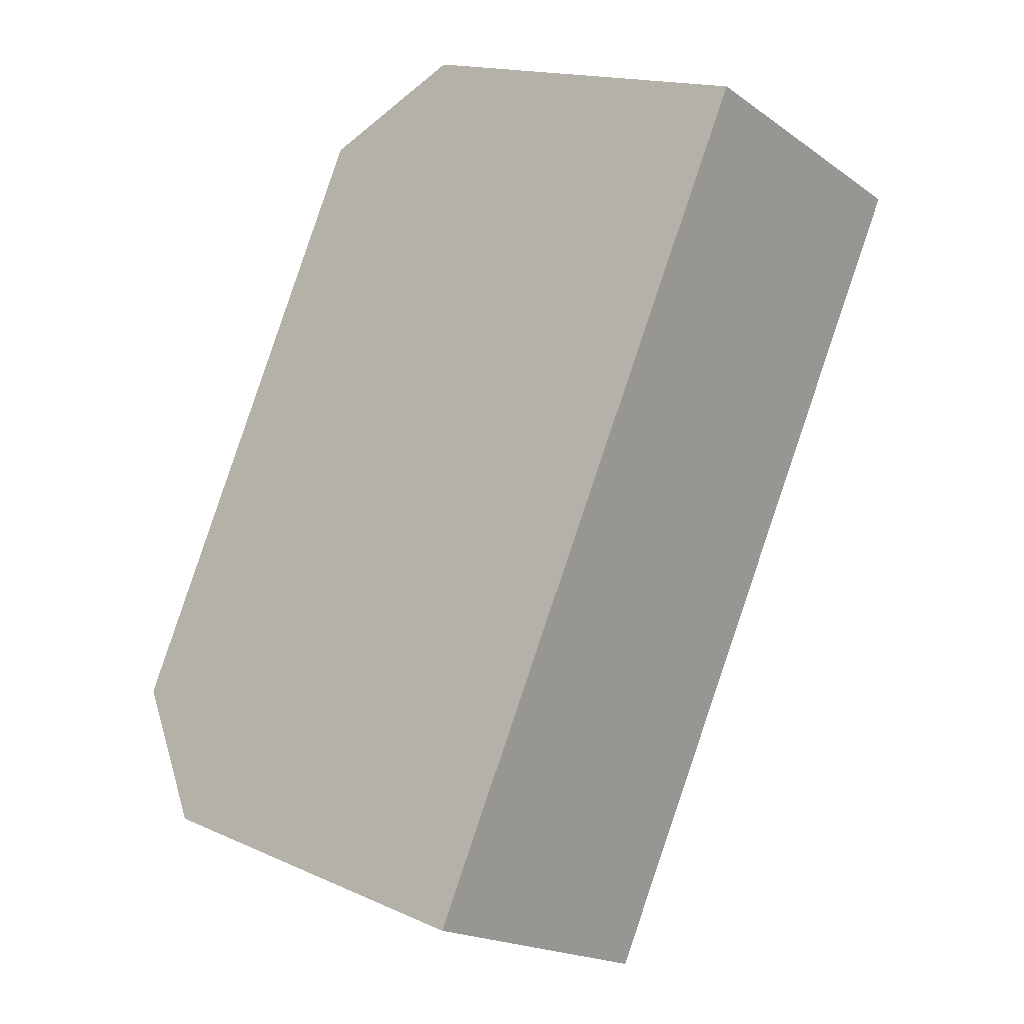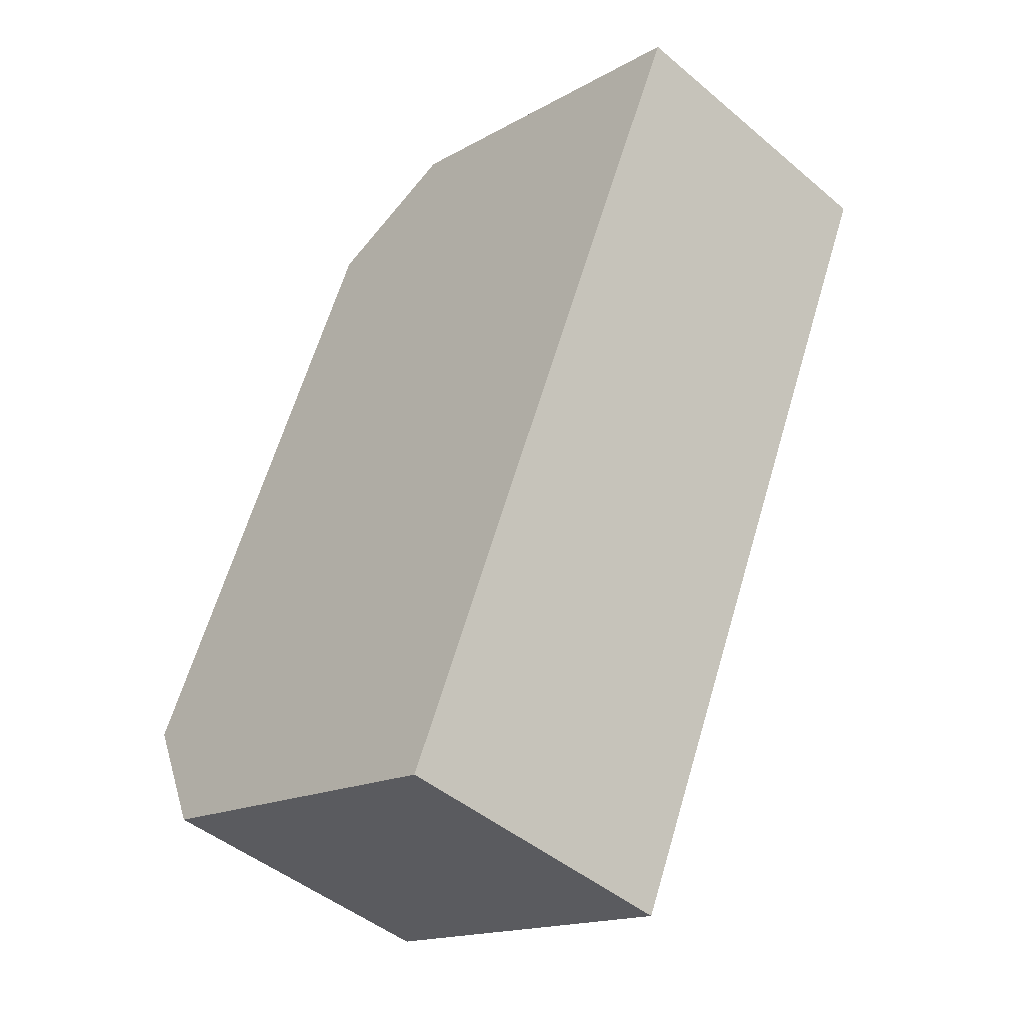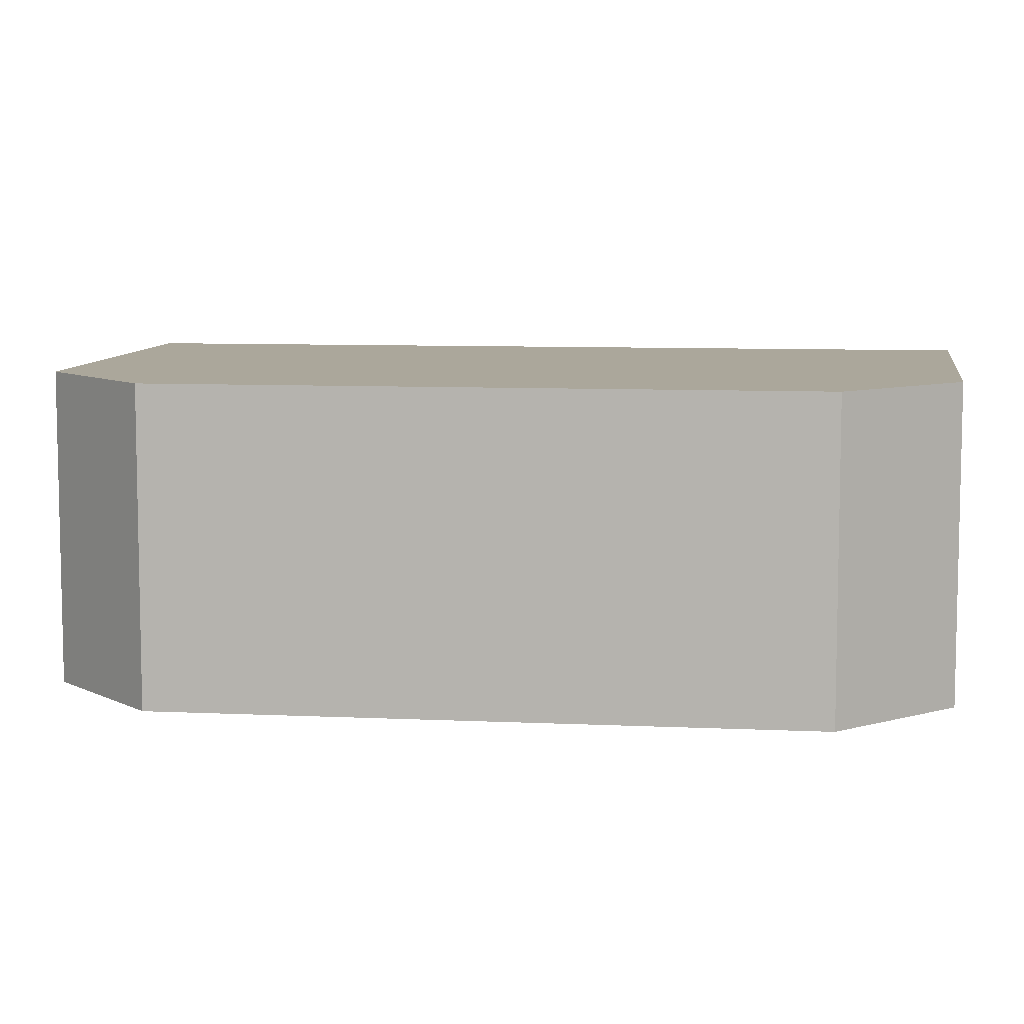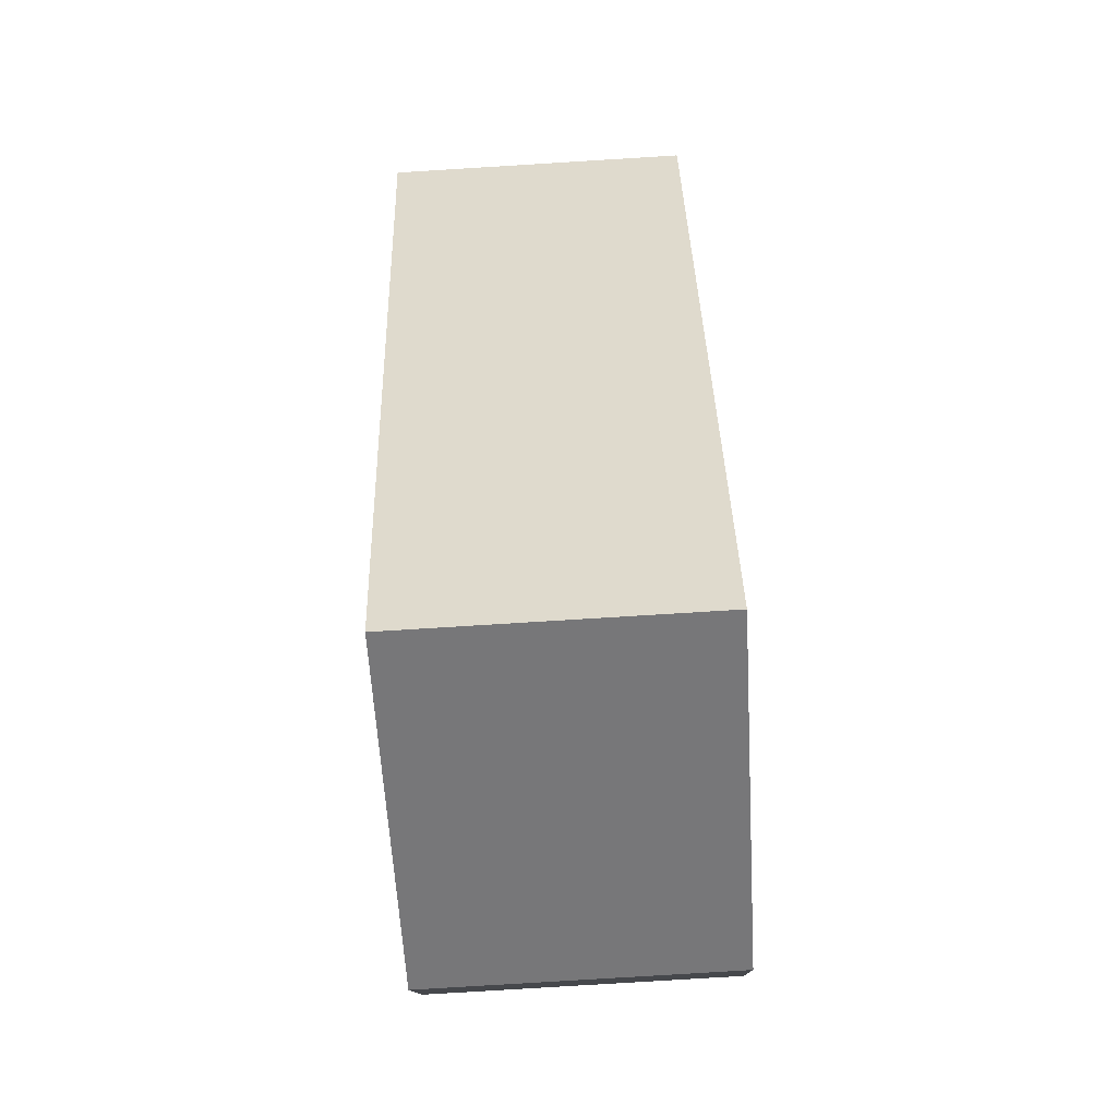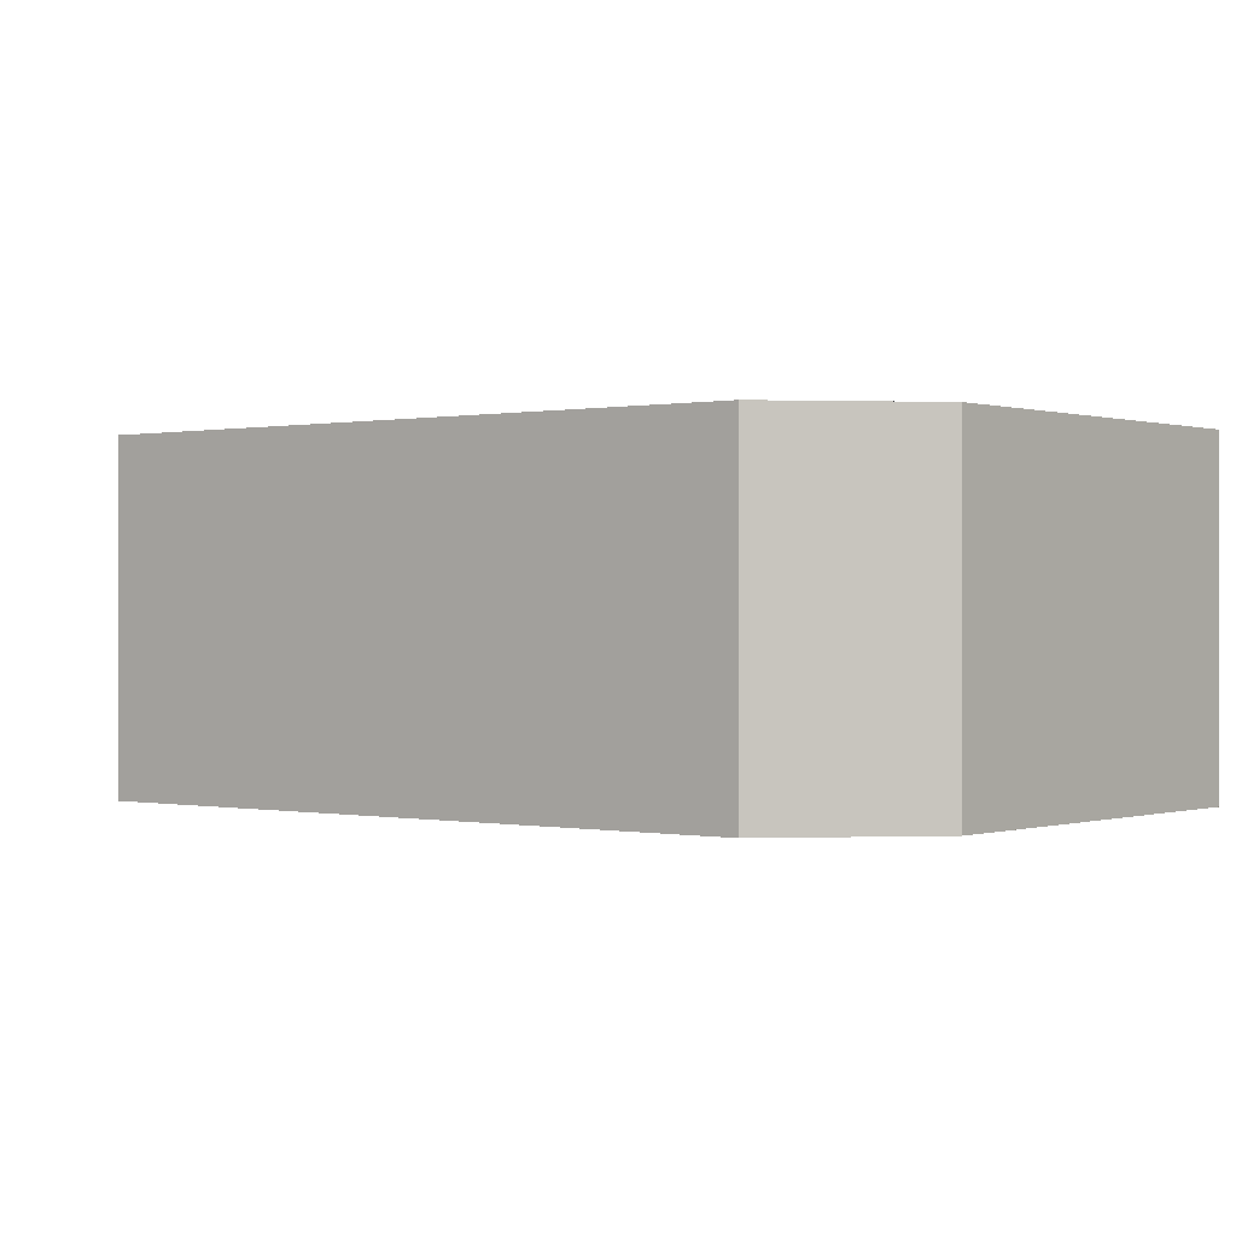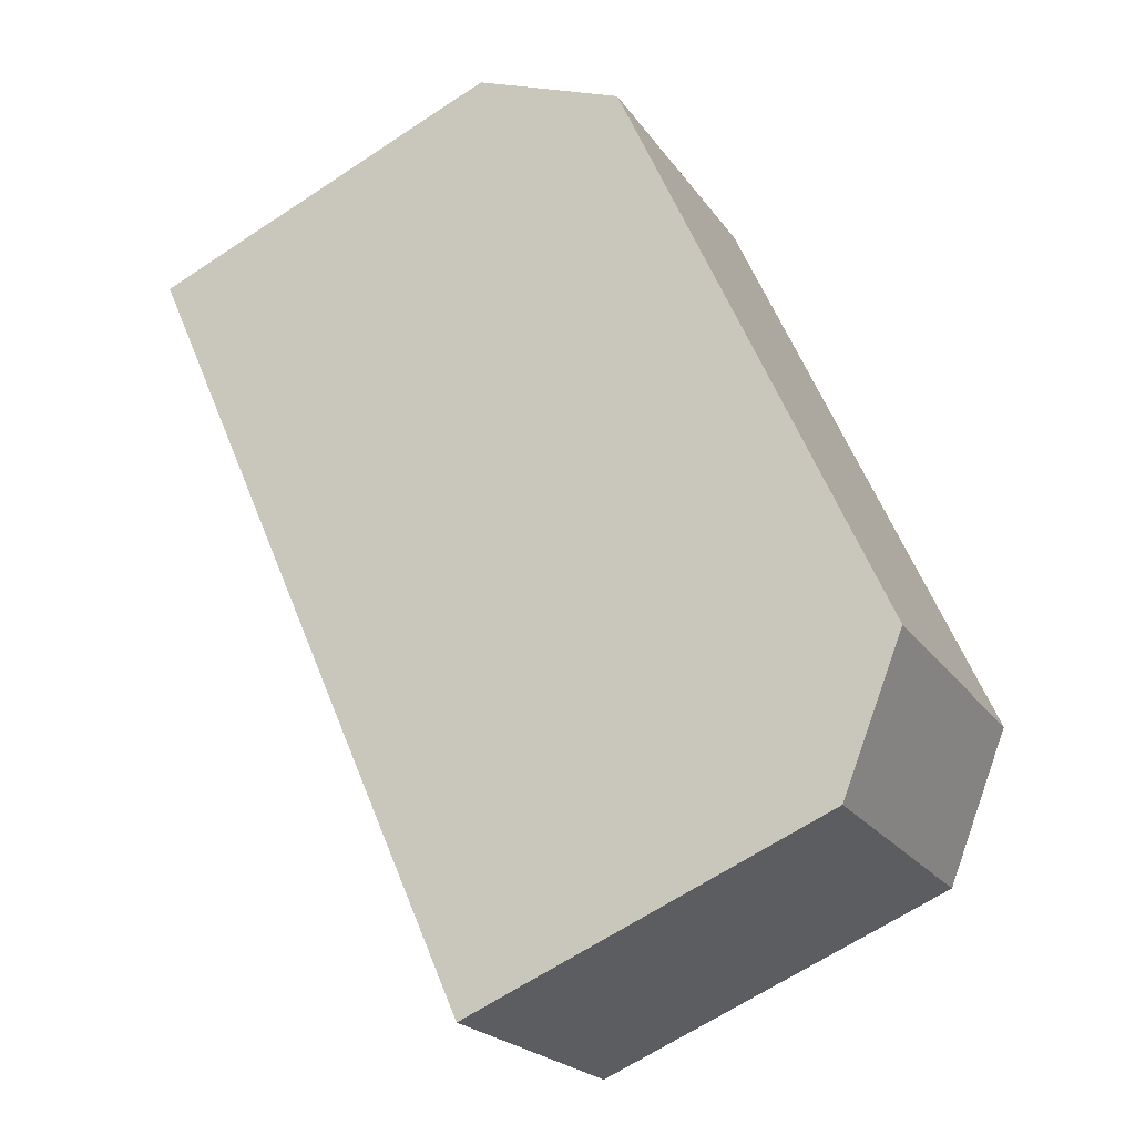
<metadata>
{"format":"obj","ext":"obj","renderer":"f3d","projection":"perspective","resolution":1024,"background":"white","views":[{"elev":-18.8,"azim":37.5,"up":"+Z"},{"elev":-45.9,"azim":46.0,"up":"+Z"},{"elev":8.2,"azim":-58.9,"up":"+Y"},{"elev":-79.9,"azim":93.5,"up":"+Z"},{"elev":0.1,"azim":-28.1,"up":"+Y"},{"elev":-21.7,"azim":-154.8,"up":"+Z"}]}
</metadata>
<code>
v  0.789 4.062 -1.978
v  10.15 4.062 6.515
v  5.517 4.062 -3.969
v  0 4.062 2.487e-16
v  3.412 4.062 7.77
v  5.386 4.062 8.521
v  5.386 -5.218e-16 8.521
v  10.15 -3.989e-16 6.515
v  5.517 2.43e-16 -3.969
v  0.789 1.211e-16 -1.978
v  0 0 0
v  3.412 -4.758e-16 7.77
g defaultobject
f 1 2 3
f 2 1 4
f 2 4 5
f 2 5 6
f 7 2 6
f 2 7 8
f 8 3 2
f 3 8 9
f 9 1 3
f 1 9 10
f 10 4 1
f 4 10 11
f 11 5 4
f 5 11 12
f 12 6 5
f 6 12 7
f 8 10 9
f 10 8 11
f 11 8 12
f 12 8 7

</code>
